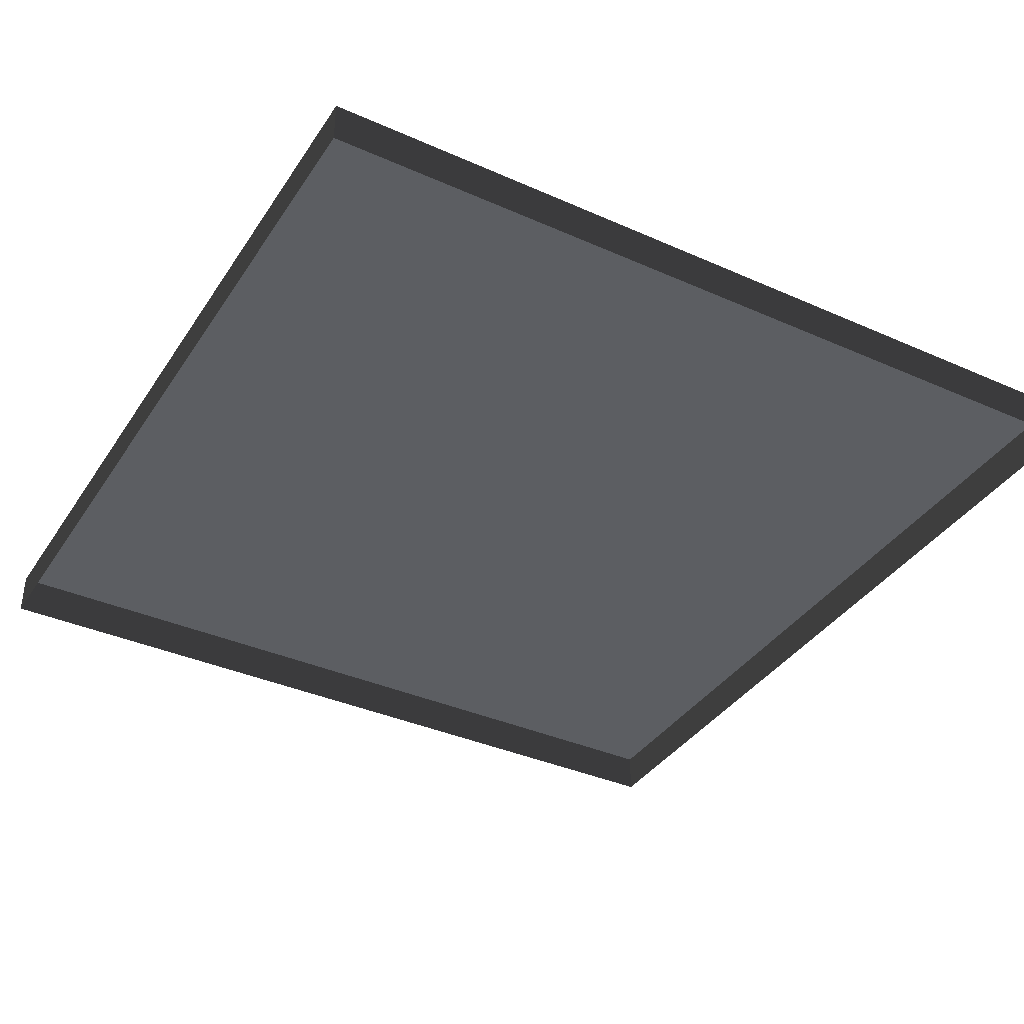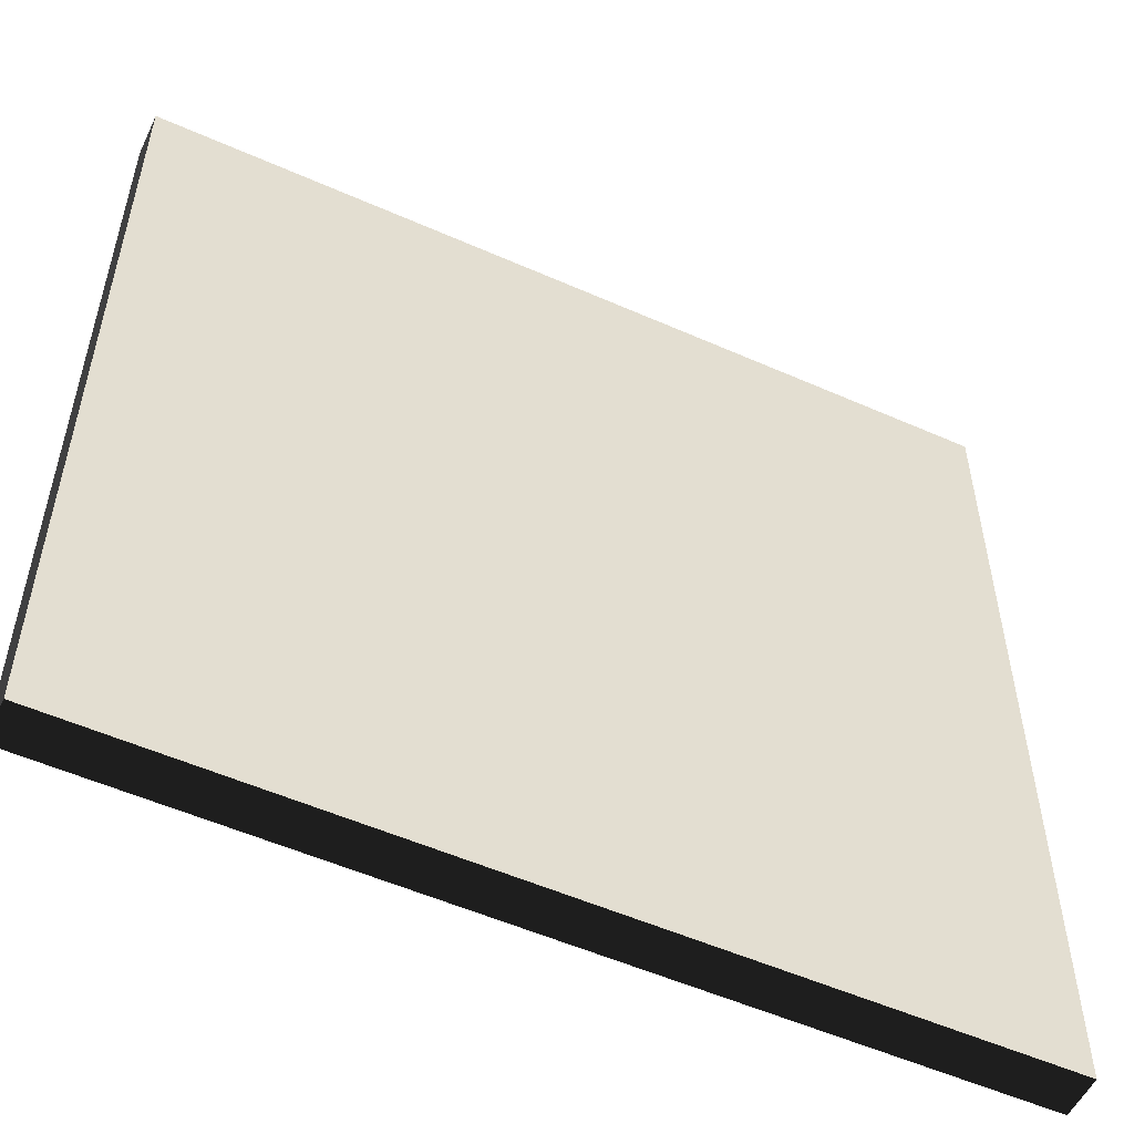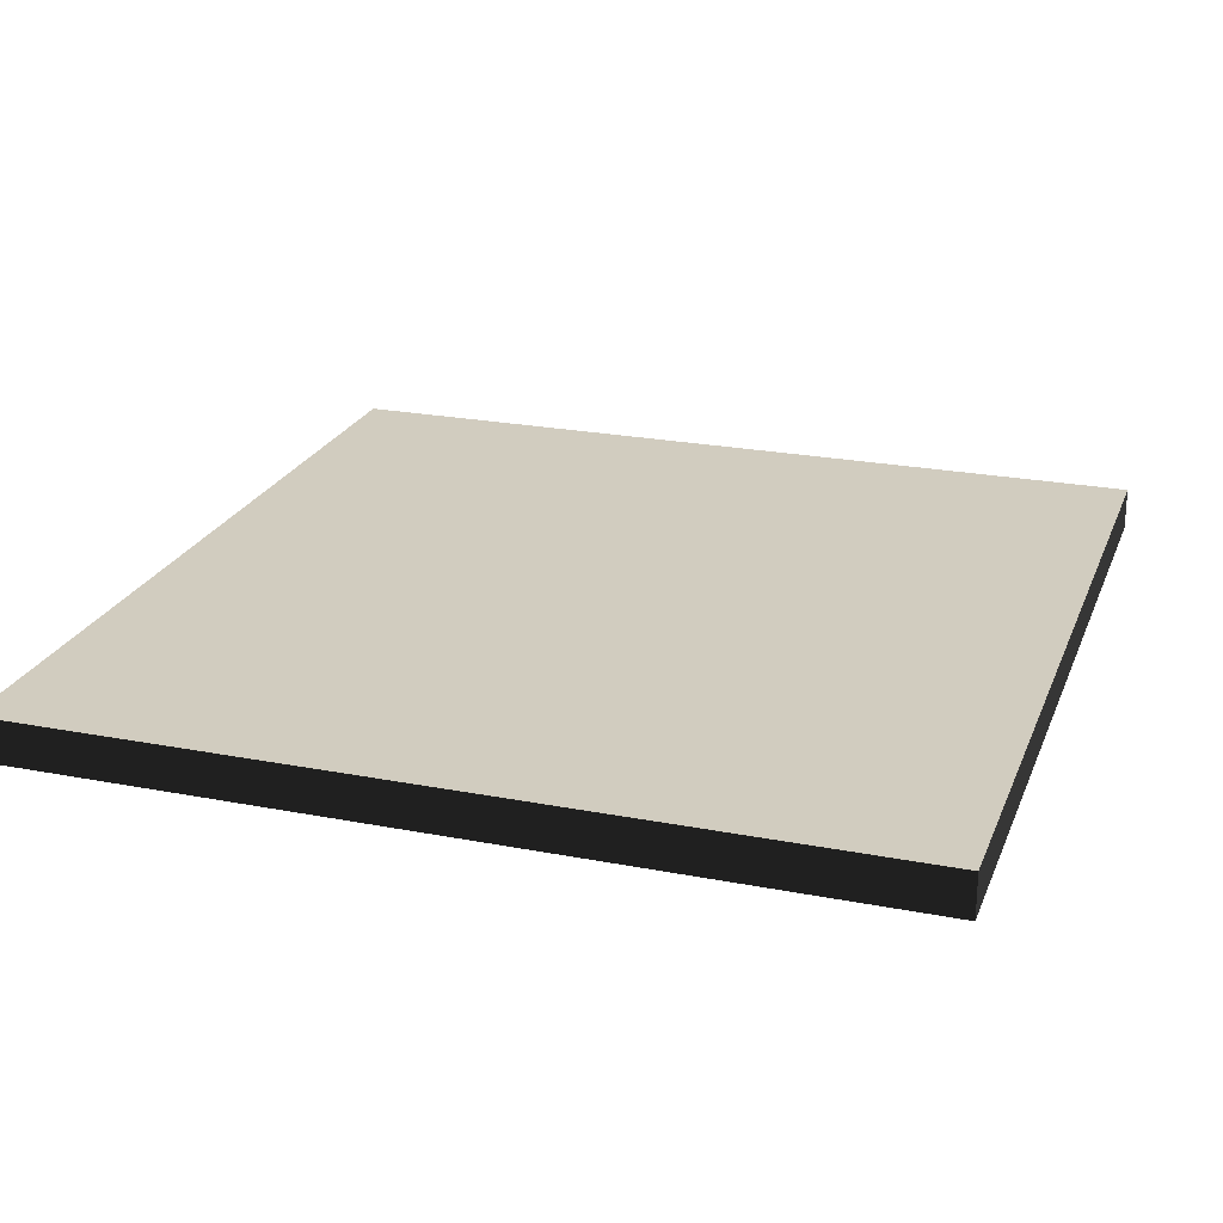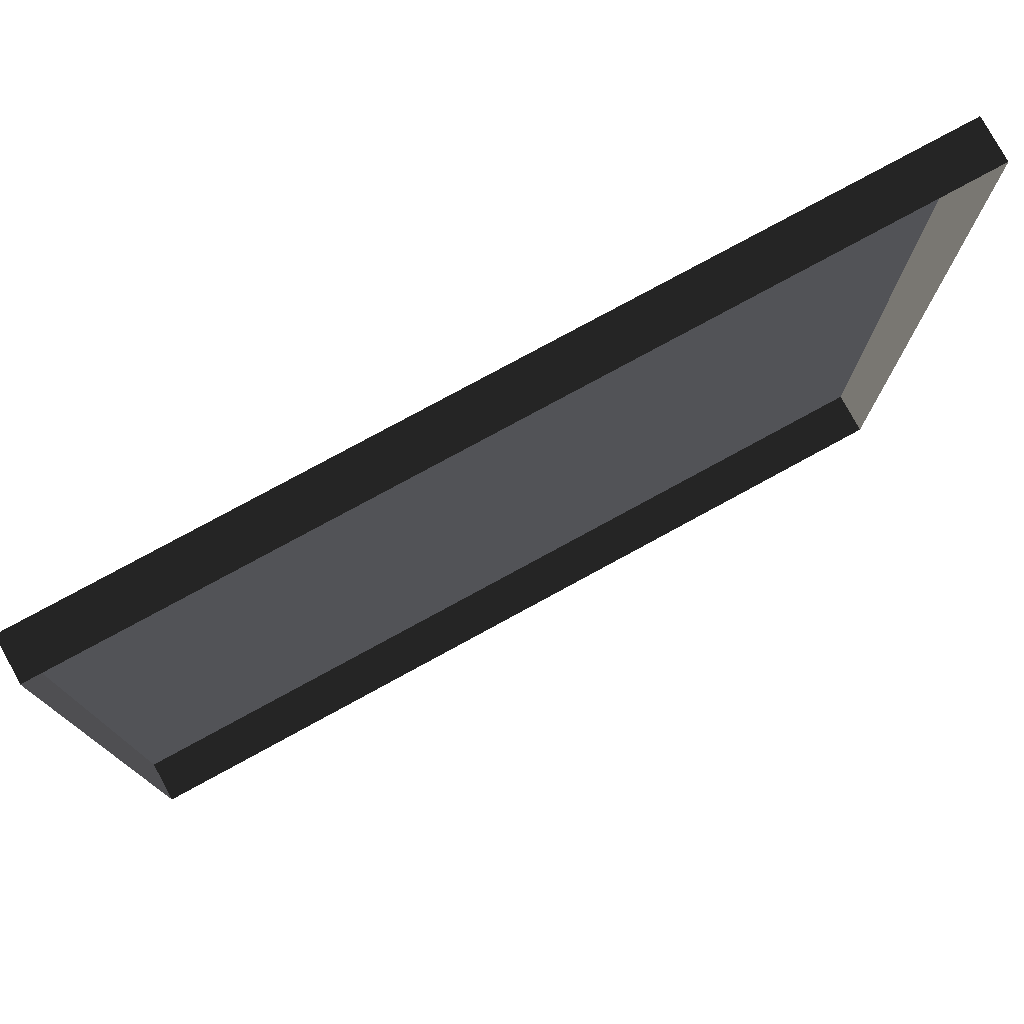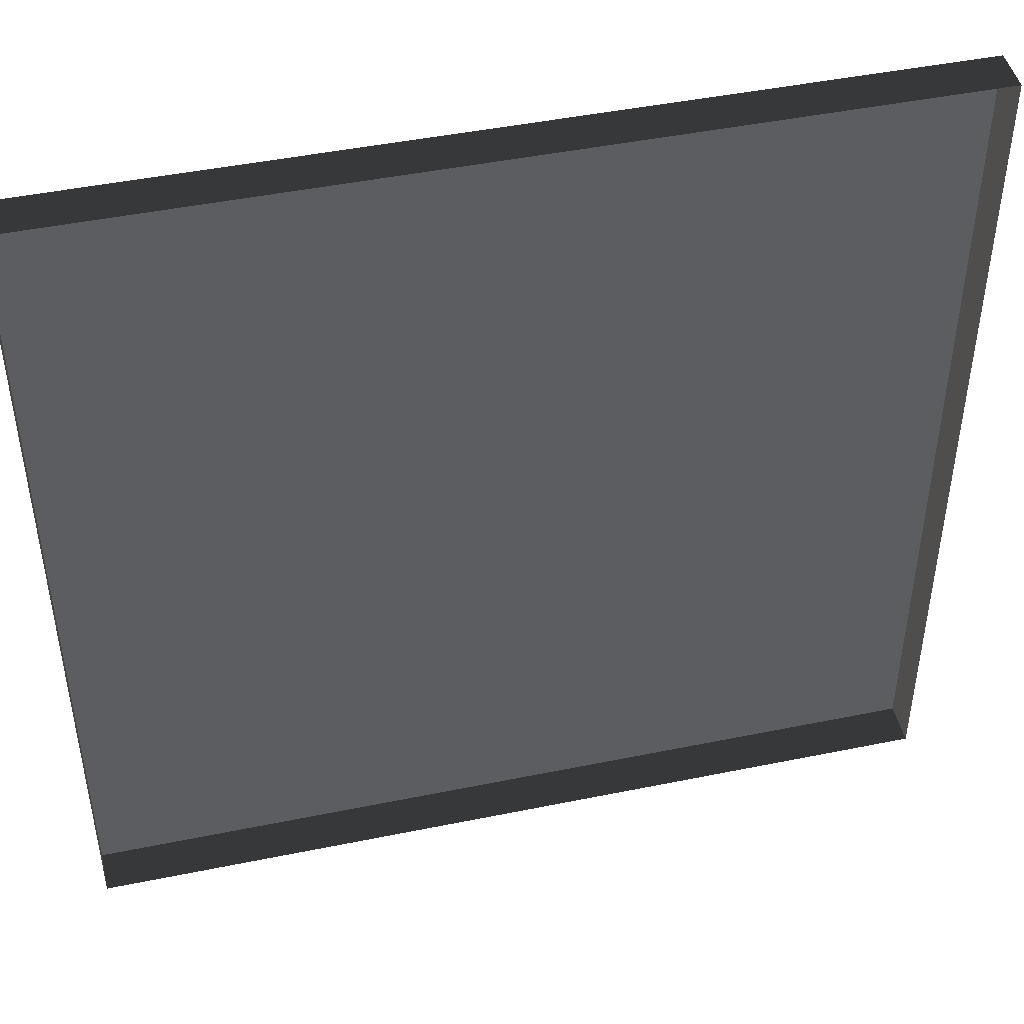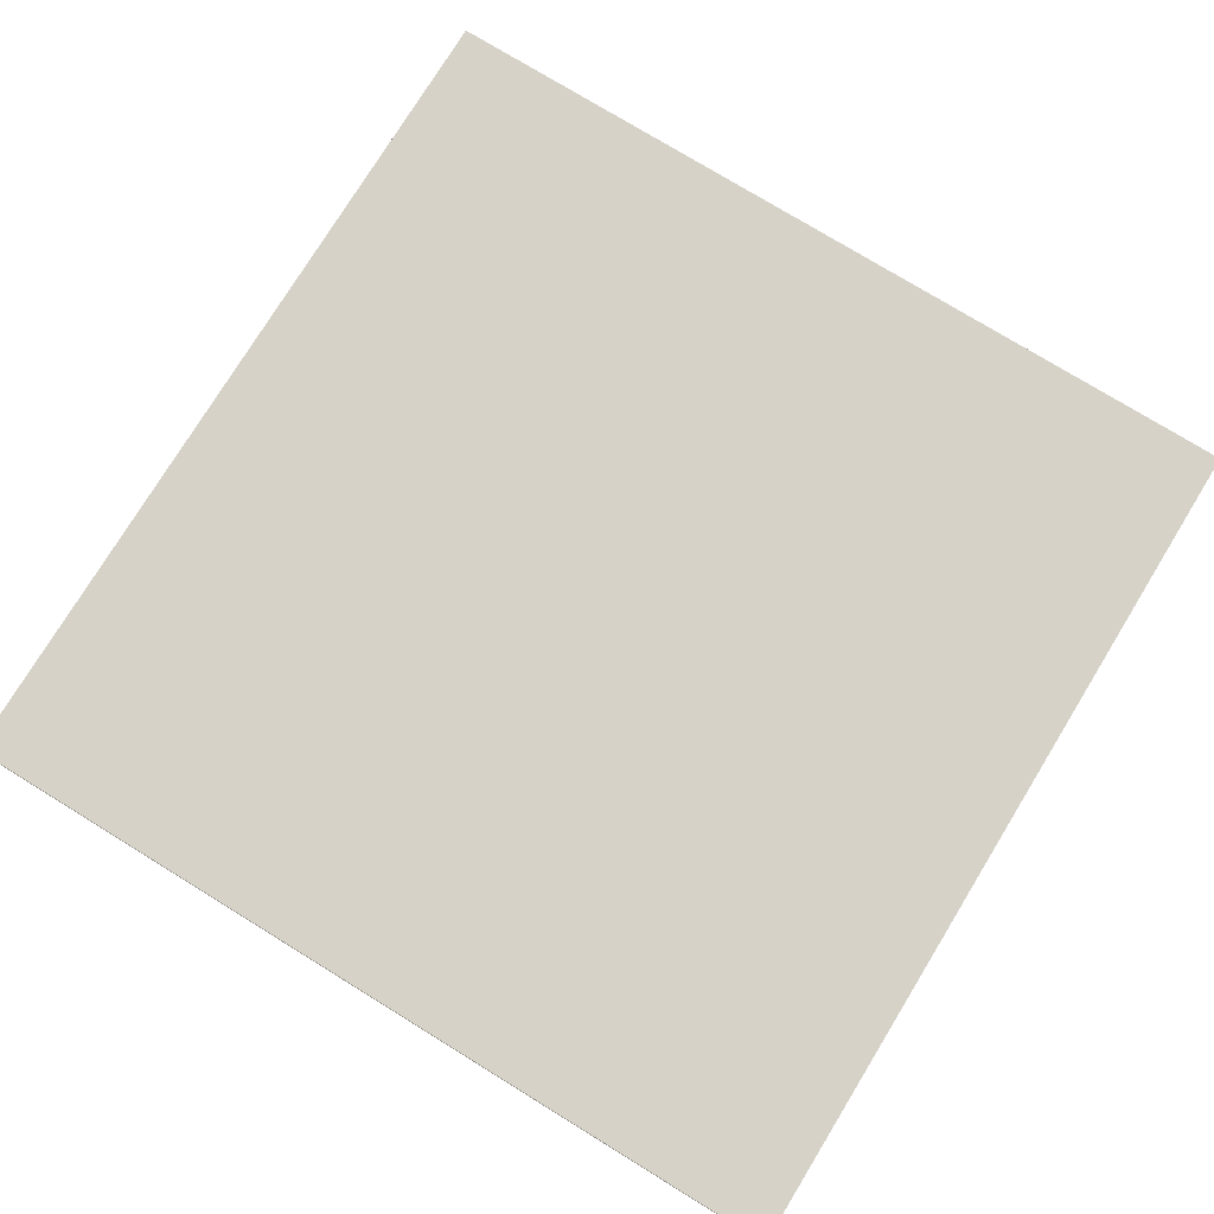
<metadata>
{"format":"obj","ext":"obj","renderer":"f3d","projection":"perspective","resolution":1024,"background":"white","views":[{"elev":-37.4,"azim":-29.6,"up":"+Y"},{"elev":-54.0,"azim":154.8,"up":"+Z"},{"elev":23.2,"azim":108.2,"up":"+Y"},{"elev":77.8,"azim":-28.6,"up":"+Z"},{"elev":45.9,"azim":-13.2,"up":"+Z"},{"elev":76.7,"azim":121.5,"up":"+Y"}]}
</metadata>
<code>
v 1 0.05 4.912e-06
v 8.421e-06 -4.335e-07 4.791e-06
v 1 -6.216e-07 4.911e-06
v 6.766e-06 0.05 4.791e-06
v 8.421e-06 -4.335e-07 4.791e-06
v 9.948e-06 0.05 1
v 5.235e-06 -6.984e-07 1
v 6.766e-06 0.05 4.791e-06
v 1 -4.897e-07 1
v 9.948e-06 0.05 1
v 1 0.05 1
v 5.235e-06 -6.984e-07 1
v 1 0.05 1
v 1 -6.216e-07 4.911e-06
v 1 -4.897e-07 1
v 1 0.05 4.912e-06
v 6.766e-06 0.05 4.791e-06
v 1 0.05 1
v 9.948e-06 0.05 1
v 1 0.05 4.912e-06
g floor_1x1m_10389_533
f 1 3 2
f 2 4 1
f 5 7 6
f 6 8 5
f 9 11 10
f 10 12 9
f 13 15 14
f 14 16 13
f 17 19 18
f 18 20 17

</code>
